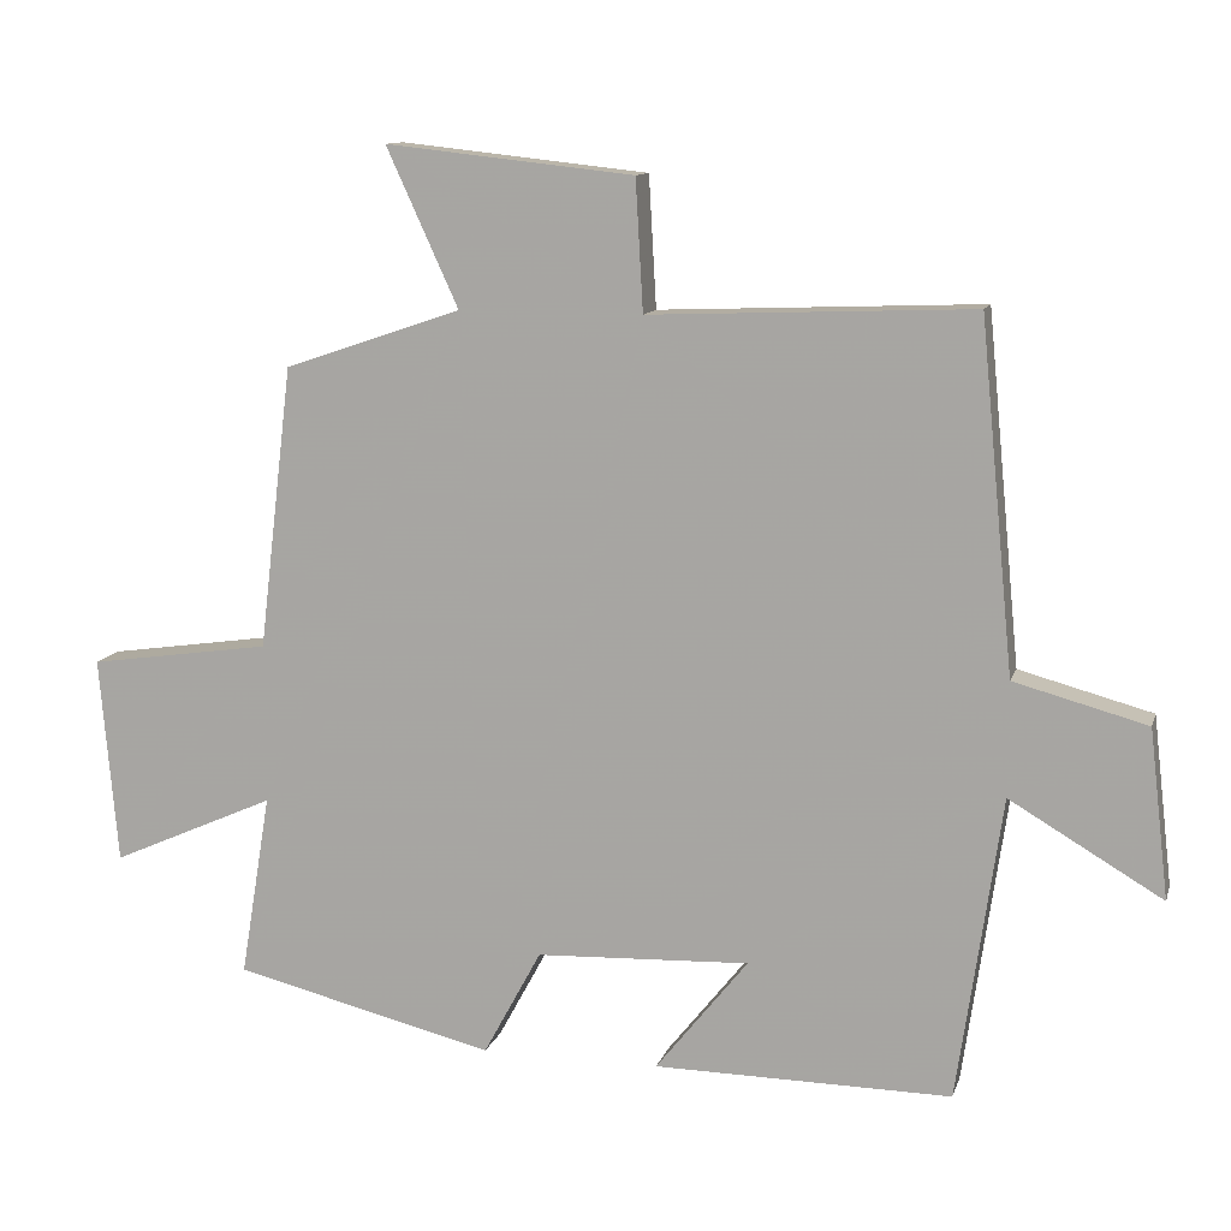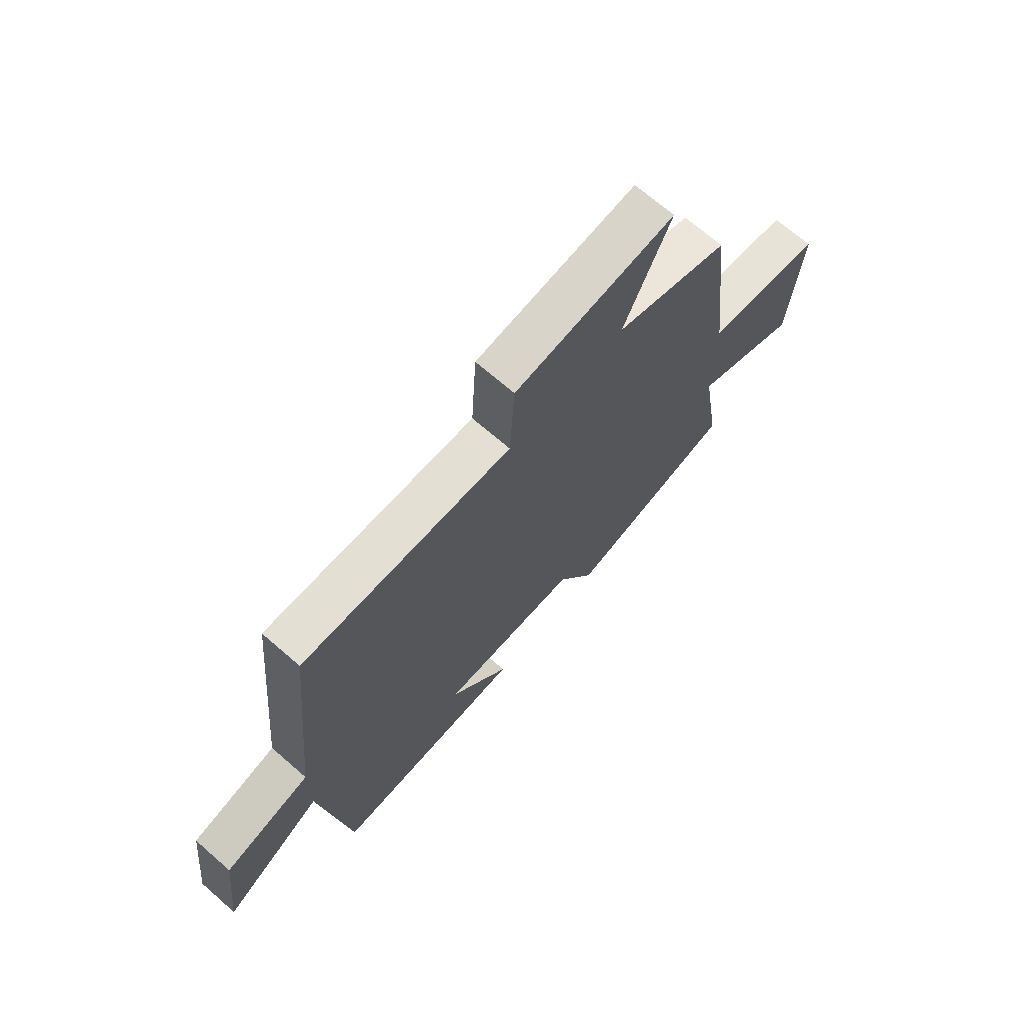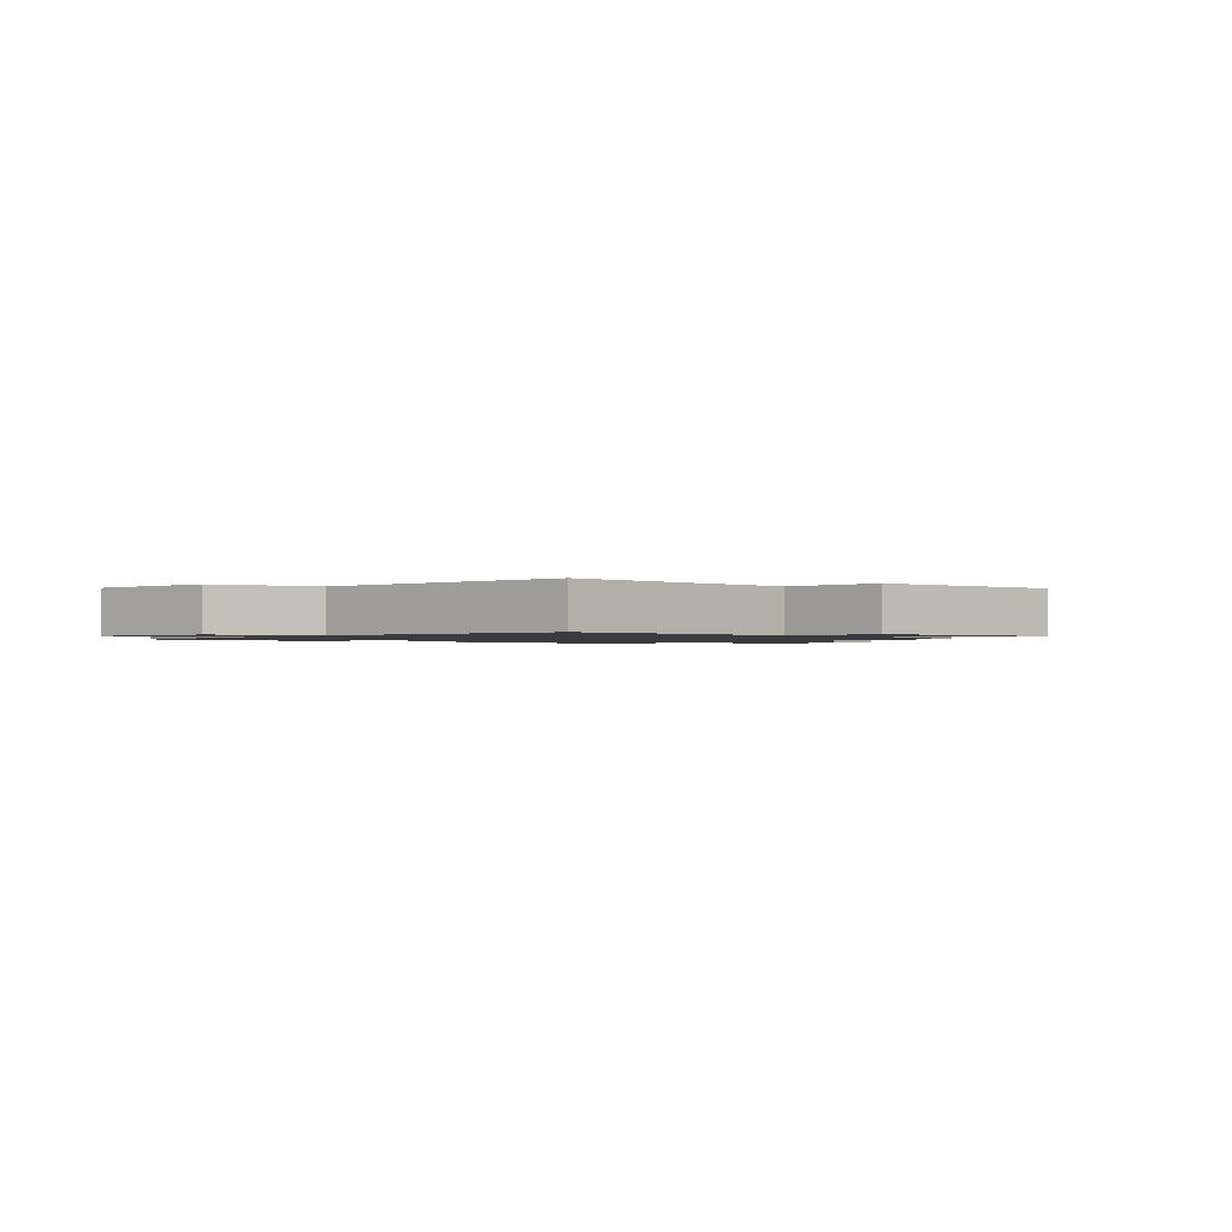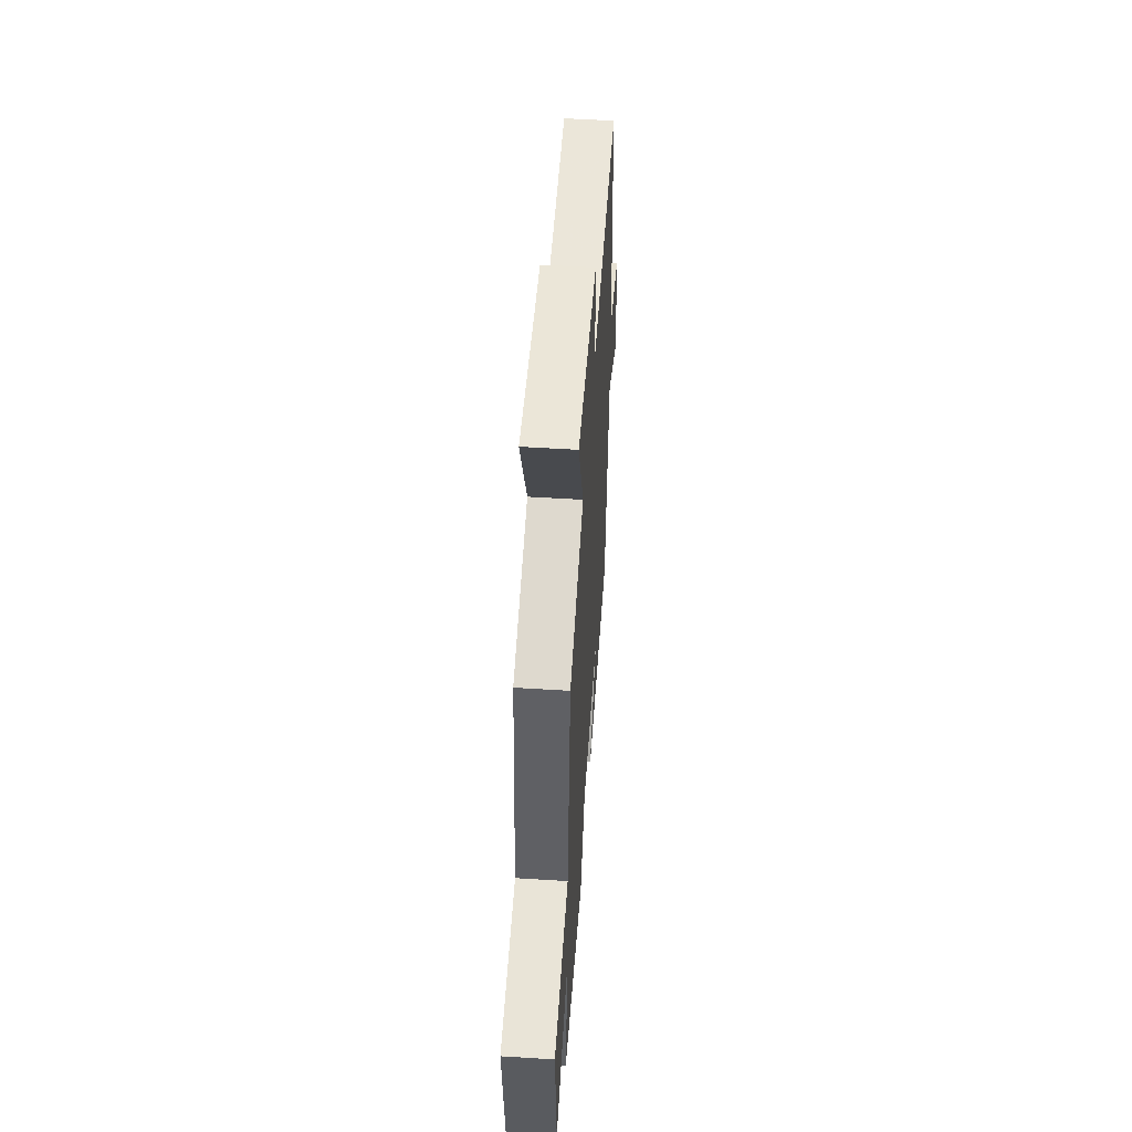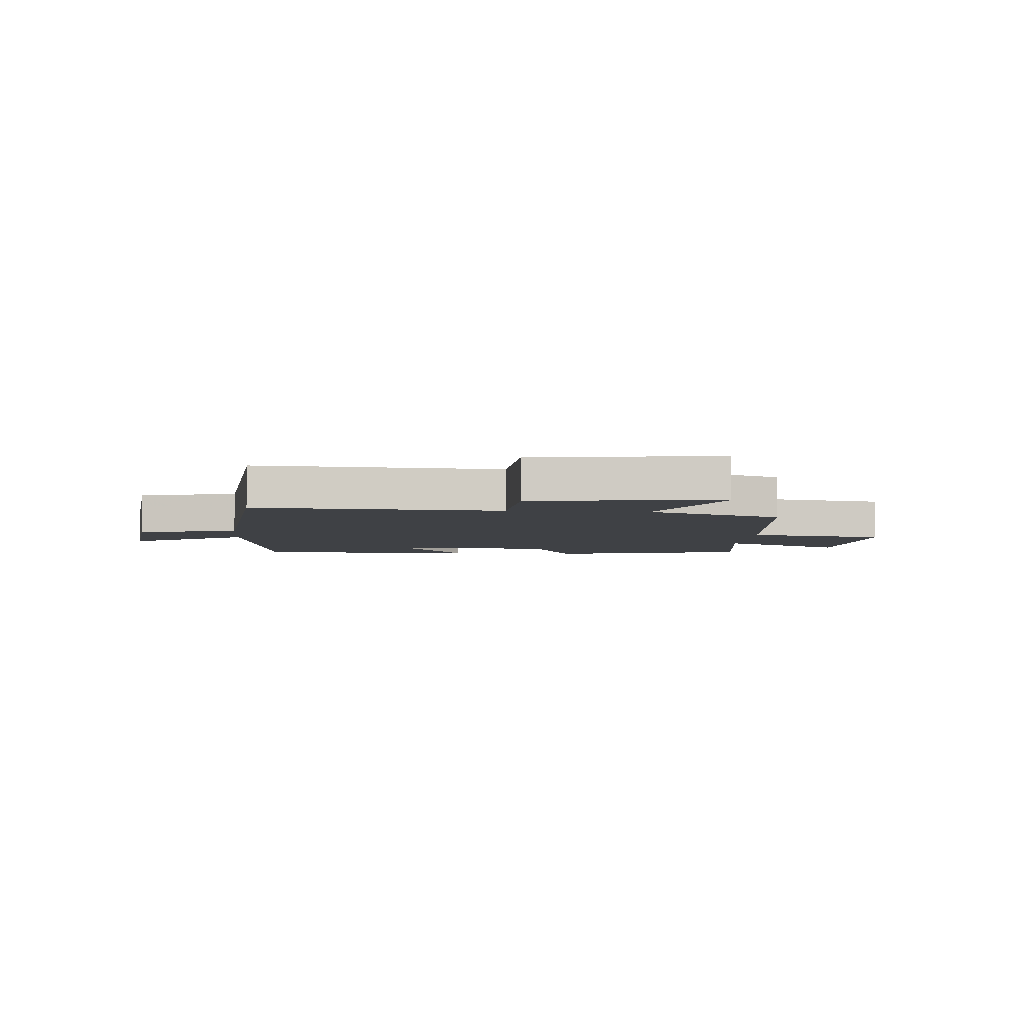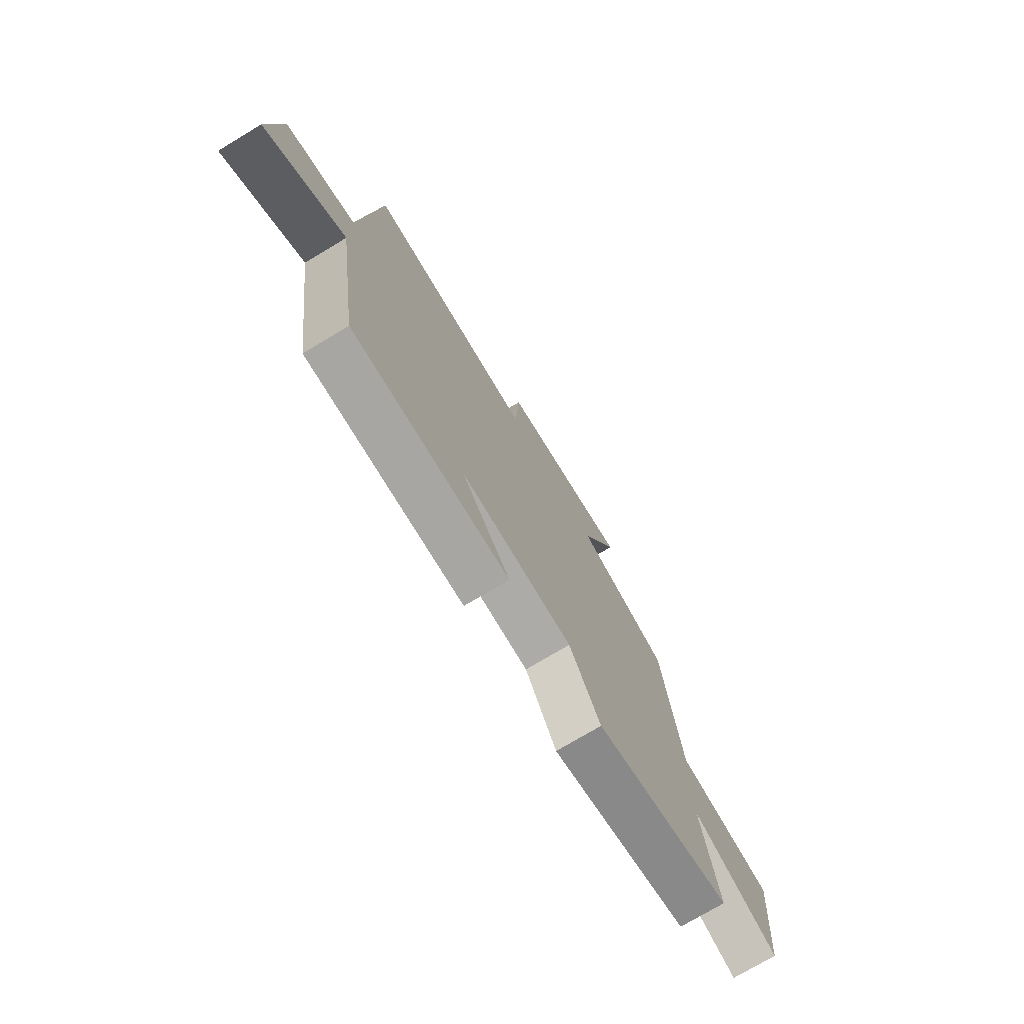
<metadata>
{"format":"obj","ext":"obj","renderer":"f3d","projection":"perspective","resolution":1024,"background":"white","views":[{"elev":11.5,"azim":-165.4,"up":"+Z"},{"elev":69.0,"azim":-48.9,"up":"+Z"},{"elev":-1.3,"azim":-43.3,"up":"+Y"},{"elev":52.4,"azim":93.9,"up":"+Z"},{"elev":-5.3,"azim":-5.0,"up":"+Y"},{"elev":-74.6,"azim":-59.0,"up":"+Z"}]}
</metadata>
<code>
v 0.54 0.07 -0.415
v 0.193 0.07 -0.5
v 0.116 0.07 -0.358
v -0.168 0.07 -0.346
v -0.045 0.07 -0.5
v -0.441 0.07 -0.504
v -0.5 0.07 -0.099
v -0.703 0.07 -0.219
v -0.677 0.07 0.005
v -0.5 0.07 0.053
v -0.455 0.07 0.517
v -0.025 0.07 0.5
v -0.015 0.07 0.674
v 0.315 0.07 0.71
v 0.219 0.07 0.5
v 0.455 0.07 0.42
v 0.5 0.07 0.043
v 0.743 0.07 0.008
v 0.719 0.07 -0.268
v 0.5 0.07 -0.171
v 0.54 0 -0.415
v 0.193 0 -0.5
v 0.116 0 -0.358
v -0.168 0 -0.346
v -0.045 0 -0.5
v -0.441 0 -0.504
v -0.5 0 -0.099
v -0.703 0 -0.219
v -0.677 0 0.005
v -0.5 0 0.053
v -0.455 0 0.517
v -0.025 0 0.5
v -0.015 0 0.674
v 0.315 0 0.71
v 0.219 0 0.5
v 0.455 0 0.42
v 0.5 0 0.043
v 0.743 0 0.008
v 0.719 0 -0.268
v 0.5 0 -0.171
f 17 18 19 20
f 15 16 17 20
f 15 20 1 2
f 12 13 14 15
f 12 15 2 3
f 10 11 12 3
f 7 8 9 10
f 7 10 3 4
f 4 5 6 7
f 40 39 38 37
f 40 37 36 35
f 22 21 40 35
f 35 34 33 32
f 23 22 35 32
f 23 32 31 30
f 30 29 28 27
f 24 23 30 27
f 27 26 25 24
f 1 21 22 2
f 2 22 23 3
f 3 23 24 4
f 4 24 25 5
f 5 25 26 6
f 6 26 27 7
f 7 27 28 8
f 8 28 29 9
f 9 29 30 10
f 10 30 31 11
f 11 31 32 12
f 12 32 33 13
f 13 33 34 14
f 14 34 35 15
f 15 35 36 16
f 16 36 37 17
f 17 37 38 18
f 18 38 39 19
f 19 39 40 20
f 20 40 21 1

</code>
